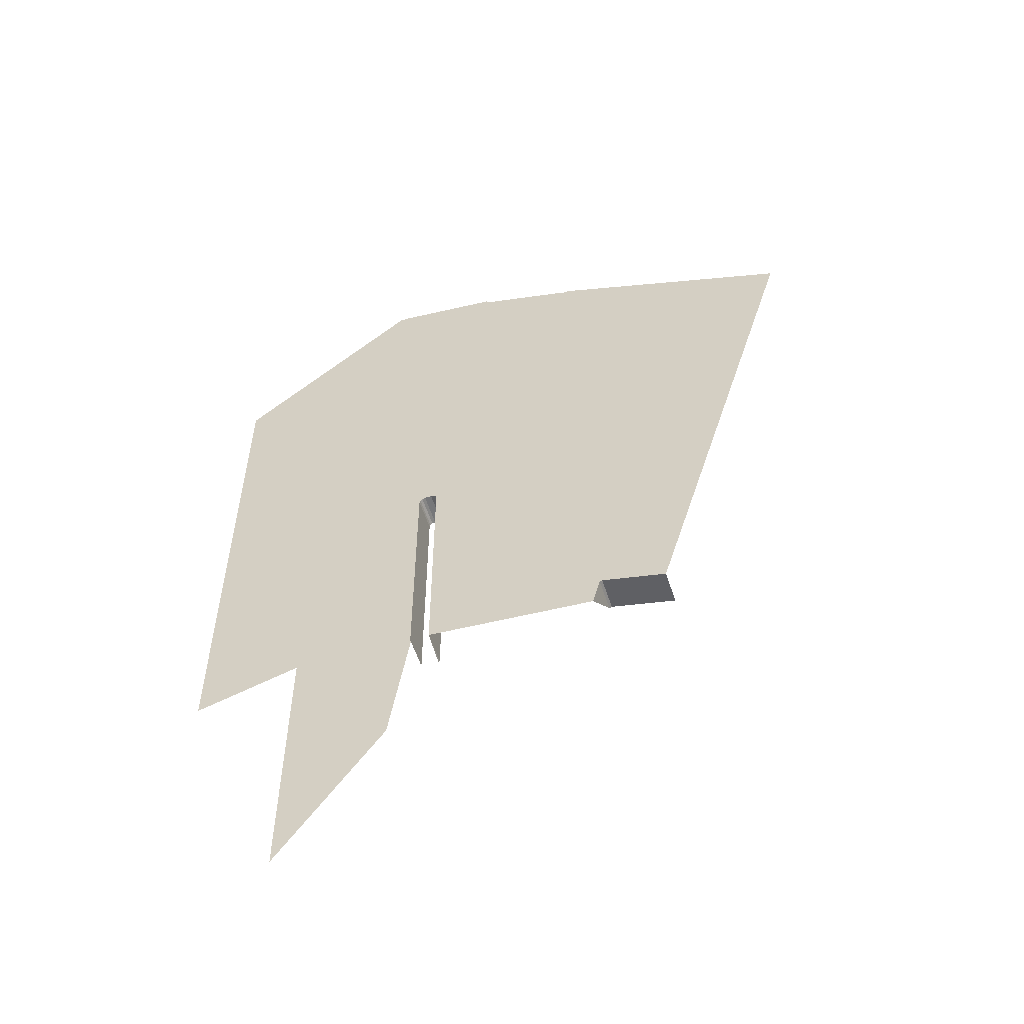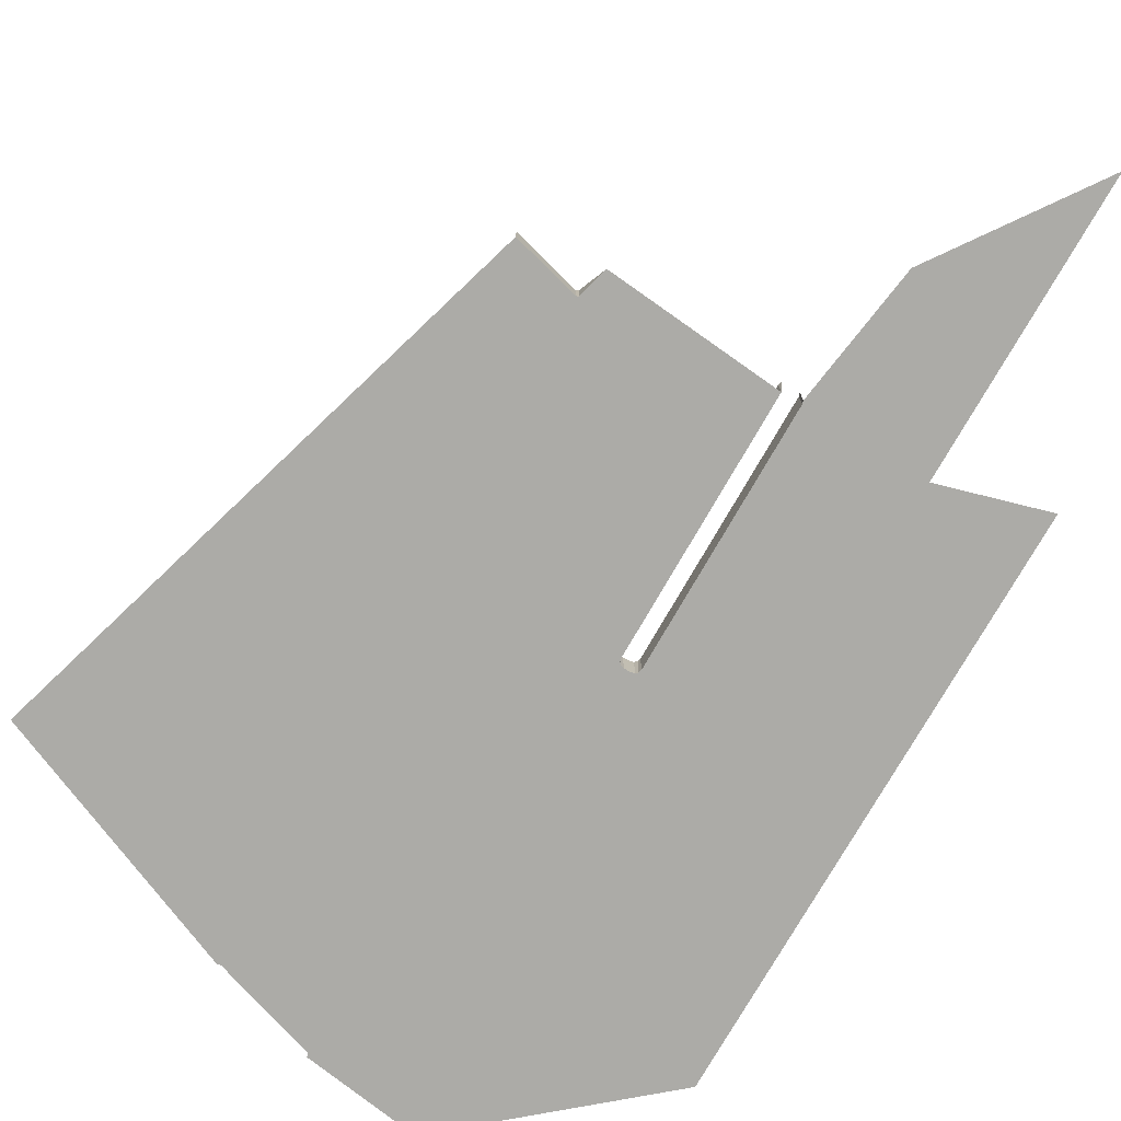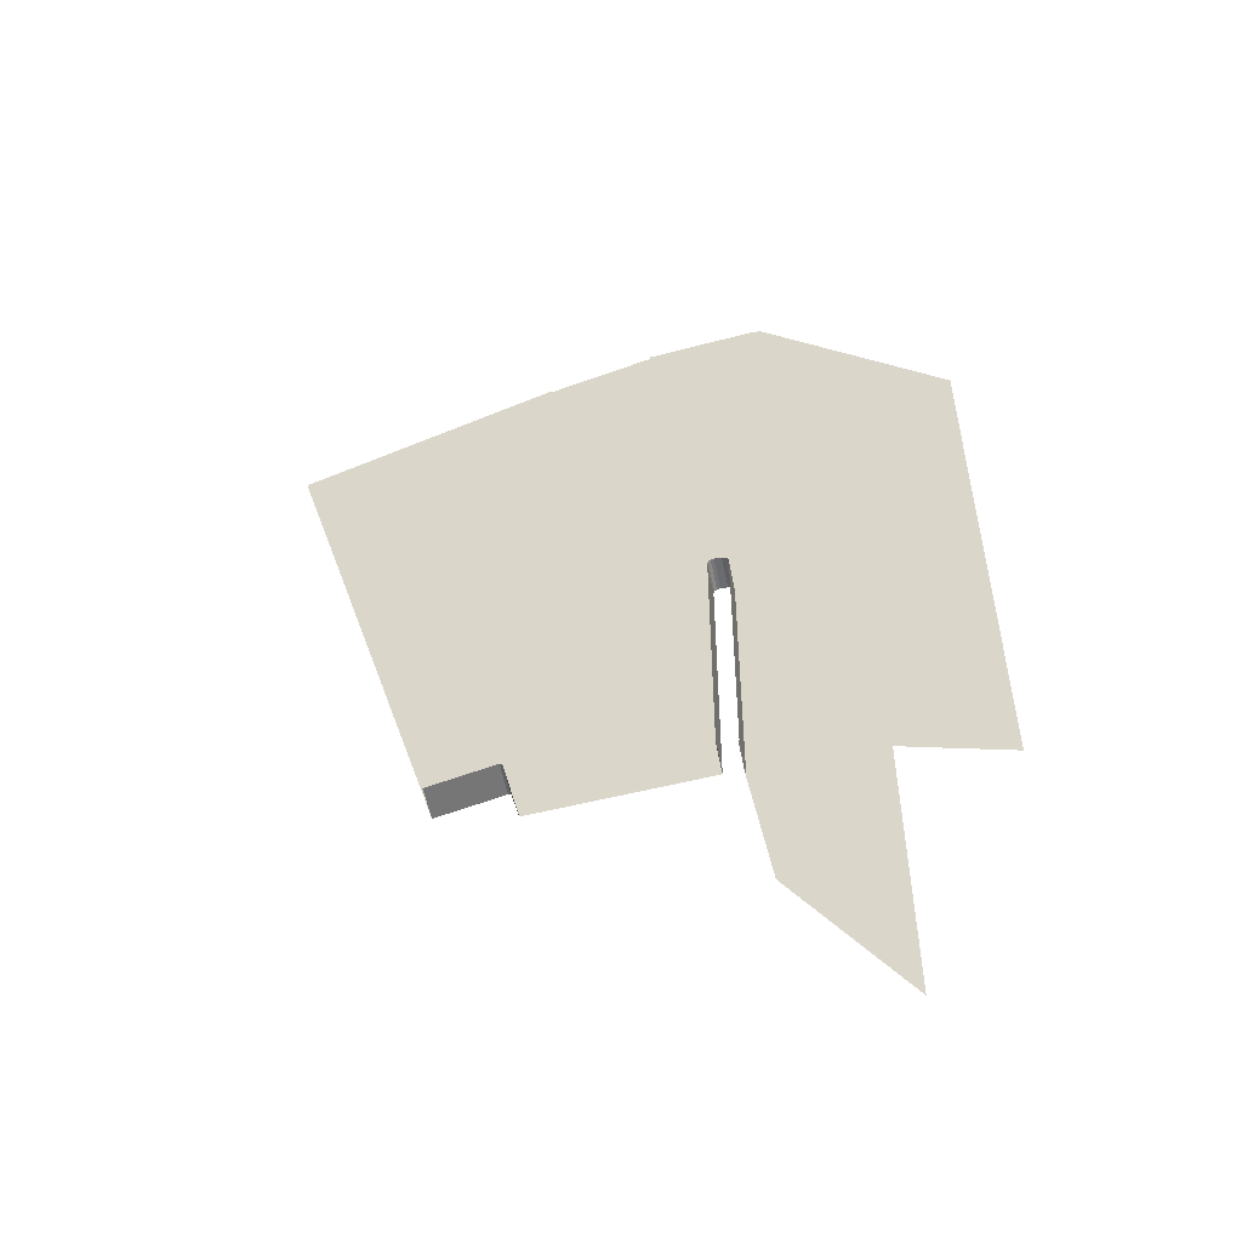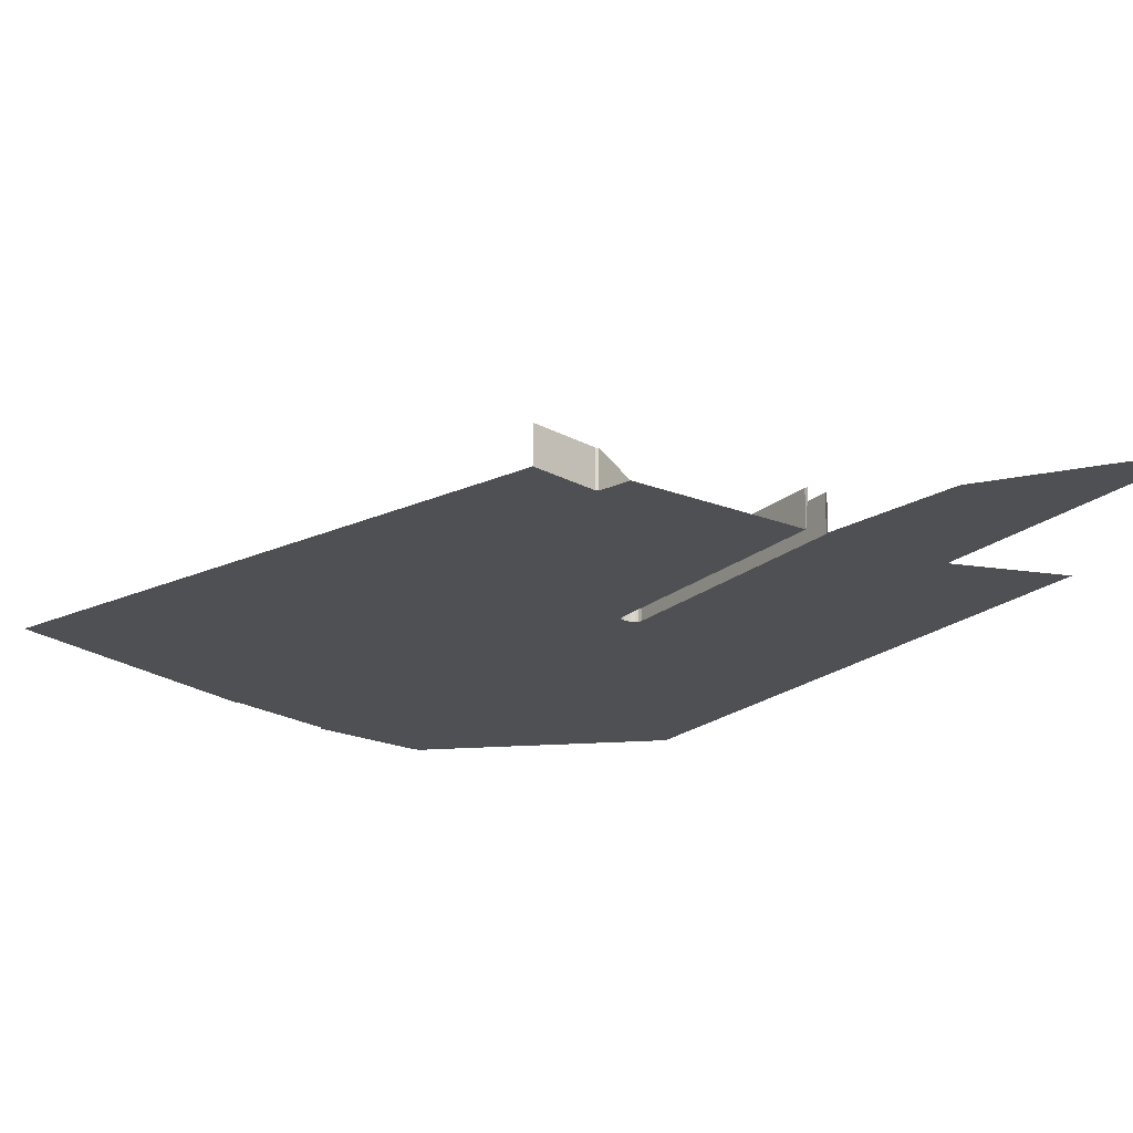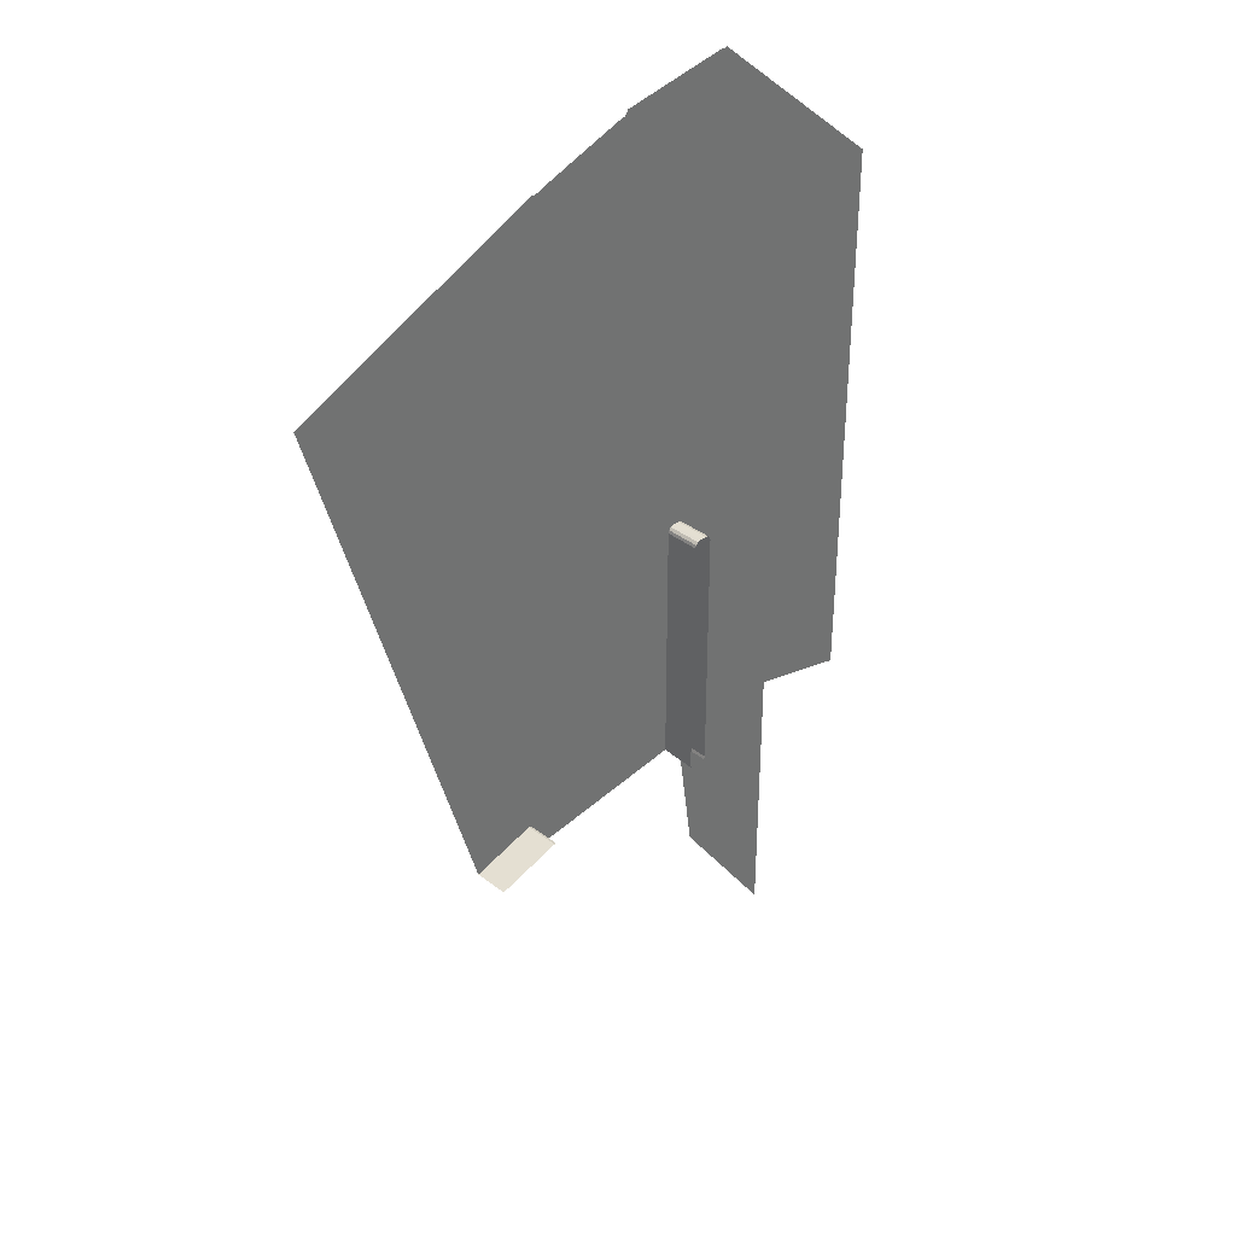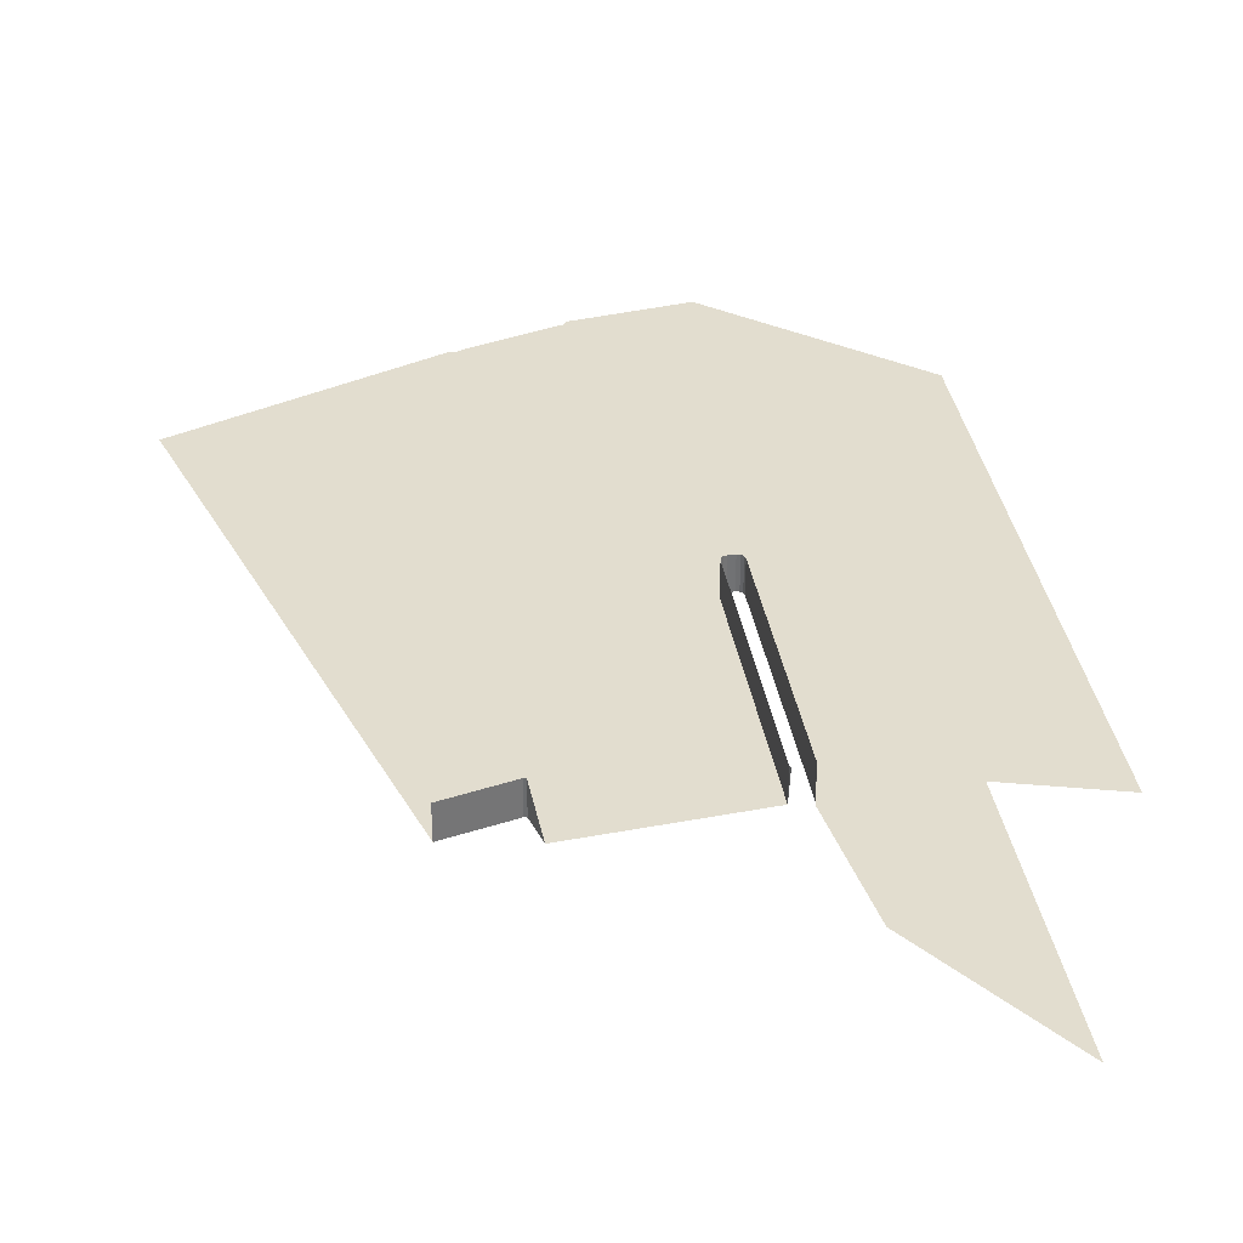
<metadata>
{"format":"obj","ext":"obj","renderer":"f3d","projection":"perspective","resolution":1024,"background":"white","views":[{"elev":-57.1,"azim":-162.0,"up":"+Y"},{"elev":-76.2,"azim":-29.9,"up":"+Z"},{"elev":-53.7,"azim":10.9,"up":"+Y"},{"elev":-19.1,"azim":-32.3,"up":"+Z"},{"elev":36.9,"azim":-45.3,"up":"+Y"},{"elev":34.9,"azim":-9.1,"up":"+Z"}]}
</metadata>
<code>
o LM_L_LSC4_Playfield
v 879.9 859.7 9.242e-05
v 807.7 1081 8.484e-05
v 807.7 962.6 8.484e-05
v 807.7 1081 8.484e-05
v 879.9 859.7 9.242e-05
v 879.9 1060 9.242e-05
v 794.9 1058 23.53
v 794.3 1056 23.53
v 794.3 1056 8.196e-05
v 794.3 1056 8.196e-05
v 807.7 962.6 8.484e-05
v 807.7 1081 8.484e-05
v 781.9 1056 23.53
v 781.3 1058 23.53
v 781.3 1058 8.196e-05
v 794.9 1058 8.196e-05
v 794.9 1058 23.53
v 794.3 1056 8.196e-05
v 794.9 1058 23.53
v 794.9 1058 8.196e-05
v 794.9 1081 8.35e-05
v 781.3 1081 8.207e-05
v 781.3 1058 8.196e-05
v 781.3 1058 23.53
v 610.1 1056 23.53
v 655.1 1068 23.53
v 655.1 1068 7.074e-05
v 655.1 1068 23.53
v 656.8 1068 23.53
v 655.1 1068 7.074e-05
v 794.3 1056 8.196e-05
v 807.7 1081 8.484e-05
v 794.9 1058 8.196e-05
v 656.8 1068 6.816e-05
v 656.8 1068 23.53
v 662.4 1047 7.074e-05
v 610.1 1056 6.557e-05
v 610.1 1056 23.53
v 655.1 1068 7.074e-05
v 781.3 1058 8.196e-05
v 781.3 1081 8.207e-05
v 662.4 1047 7.074e-05
v 794.9 1058 8.196e-05
v 807.7 1081 8.484e-05
v 794.9 1081 8.35e-05
v 656.8 1068 23.53
v 656.8 1068 6.816e-05
v 655.1 1068 7.074e-05
v 656.8 1068 6.816e-05
v 662.4 1047 7.074e-05
v 781.3 1081 8.207e-05
v 879.9 1261 9.242e-05
v 879.9 1060 9.242e-05
v 952 1040 0.0001
v 794.9 1081 8.35e-05
v 794.9 1235 23.53
v 794.9 1058 23.53
v 781.3 1081 8.207e-05
v 781.3 1058 23.53
v 781.3 1235 23.53
v 695.7 1146 7.29e-05
v 610.1 1056 6.557e-05
v 655.1 1068 7.074e-05
v 879.9 1261 9.242e-05
v 794.9 1235 8.196e-05
v 794.9 1081 8.35e-05
v 807.7 1081 8.484e-05
v 656.8 1068 6.816e-05
v 781.3 1081 8.207e-05
v 781.3 1235 8.023e-05
v 781.3 1235 8.023e-05
v 655.1 1068 7.074e-05
v 656.8 1068 6.816e-05
v 879.9 1261 9.242e-05
v 952 1040 0.0001
v 952 1241 0.0001
v 781.3 1235 8.023e-05
v 695.7 1146 7.29e-05
v 655.1 1068 7.074e-05
v 794.9 1081 8.35e-05
v 794.9 1235 8.196e-05
v 794.9 1235 23.53
v 781.3 1235 23.53
v 781.3 1235 8.023e-05
v 781.3 1081 8.207e-05
v 695.7 1146 7.29e-05
v 553.3 1249 5.886e-05
v 610.1 1056 6.557e-05
v 794.9 1235 8.196e-05
v 807.7 1081 8.484e-05
v 807.7 1261 8.484e-05
v 807.7 1081 8.484e-05
v 879.9 1261 9.242e-05
v 807.7 1261 8.484e-05
v 794.3 1238 23.53
v 794.9 1235 23.53
v 794.9 1235 8.196e-05
v 792.7 1239 23.53
v 794.3 1238 23.53
v 794.3 1238 8.196e-05
v 781.3 1235 23.53
v 781.9 1238 23.53
v 781.9 1238 8.023e-05
v 790.6 1240 23.53
v 792.7 1239 23.53
v 792.7 1239 8.196e-05
v 785.7 1240 23.53
v 790.6 1240 23.53
v 790.6 1240 8.196e-05
v 781.9 1238 23.53
v 783.5 1239 23.53
v 783.5 1239 8.023e-05
v 783.5 1239 23.53
v 785.7 1240 23.53
v 785.7 1240 8.023e-05
v 794.3 1238 8.196e-05
v 794.3 1238 23.53
v 794.9 1235 8.196e-05
v 792.7 1239 8.196e-05
v 792.7 1239 23.53
v 794.3 1238 8.196e-05
v 781.3 1235 8.023e-05
v 781.3 1235 23.53
v 781.9 1238 8.023e-05
v 790.6 1240 8.196e-05
v 790.6 1240 23.53
v 792.7 1239 8.196e-05
v 781.9 1238 8.023e-05
v 781.9 1238 23.53
v 783.5 1239 8.023e-05
v 785.7 1240 8.023e-05
v 783.5 1239 8.023e-05
v 783.5 1239 23.53
v 785.7 1240 8.023e-05
v 781.3 1235 8.023e-05
v 638.9 1338 6.619e-05
v 695.7 1146 7.29e-05
v 638.9 1338 6.619e-05
v 553.3 1249 5.886e-05
v 695.7 1146 7.29e-05
v 952 1441 0.0001
v 879.9 1261 9.242e-05
v 952 1241 0.0001
v 638.9 1338 6.619e-05
v 781.3 1235 8.023e-05
v 781.9 1238 8.023e-05
v 726.8 1376 7.614e-05
v 781.9 1238 8.023e-05
v 783.5 1239 8.023e-05
v 807.7 1441 8.484e-05
v 794.3 1238 8.196e-05
v 794.9 1235 8.196e-05
v 807.7 1441 8.484e-05
v 792.7 1239 8.196e-05
v 794.3 1238 8.196e-05
v 807.7 1441 8.484e-05
v 790.6 1240 8.196e-05
v 792.7 1239 8.196e-05
v 807.7 1441 8.484e-05
v 785.7 1240 8.023e-05
v 790.6 1240 8.196e-05
v 807.7 1441 8.484e-05
v 783.5 1239 8.023e-05
v 785.7 1240 8.023e-05
v 807.7 1441 8.484e-05
v 794.9 1235 8.196e-05
v 807.7 1261 8.484e-05
v 807.7 1261 8.484e-05
v 879.9 1261 9.242e-05
v 807.7 1441 8.484e-05
v 781.9 1238 8.023e-05
v 639.2 1339 6.619e-05
v 638.9 1338 6.619e-05
v 725.6 1376 7.592e-05
v 639.2 1339 6.619e-05
v 781.9 1238 8.023e-05
v 725.6 1376 7.592e-05
v 781.9 1238 8.023e-05
v 726.8 1376 7.614e-05
v 726.8 1376 7.614e-05
v 783.5 1239 8.023e-05
v 727.6 1376 7.614e-05
v 783.5 1239 8.023e-05
v 807.7 1441 8.484e-05
v 727.6 1376 7.614e-05
v 879.9 1261 9.242e-05
v 952 1441 0.0001
v 807.7 1441 8.484e-05
v 638.9 1338 6.619e-05
v 496.5 1441 5.215e-05
v 553.3 1249 5.886e-05
v 639.2 1339 6.619e-05
v 496.5 1441 5.215e-05
v 638.9 1338 6.619e-05
v 725.6 1376 7.592e-05
v 669.3 1514 7.161e-05
v 639.2 1339 6.619e-05
v 726.8 1376 7.614e-05
v 671.7 1514 7.204e-05
v 725.6 1376 7.592e-05
v 727.6 1376 7.614e-05
v 671.7 1514 7.204e-05
v 726.8 1376 7.614e-05
v 807.7 1441 8.484e-05
v 671.7 1514 7.204e-05
v 727.6 1376 7.614e-05
v 807.7 1441 8.484e-05
v 952 1441 0.0001
v 824 1551 8.8e-05
v 669.3 1514 7.161e-05
v 496.5 1441 5.215e-05
v 639.2 1339 6.619e-05
v 671.7 1514 7.204e-05
v 669.3 1514 7.161e-05
v 725.6 1376 7.592e-05
v 807.7 1441 8.484e-05
v 824 1551 8.8e-05
v 822.6 1550 8.8e-05
v 807.7 1441 8.484e-05
v 822.6 1550 8.8e-05
v 821.5 1550 8.8e-05
v 807.7 1441 8.484e-05
v 674.2 1514 7.031e-05
v 671.7 1514 7.204e-05
v 807.7 1441 8.484e-05
v 676.3 1515 7.247e-05
v 674.2 1514 7.031e-05
v 807.7 1441 8.484e-05
v 821.5 1550 8.8e-05
v 820 1551 8.627e-05
v 807.7 1441 8.484e-05
v 677.8 1516 7.161e-05
v 676.3 1515 7.247e-05
v 807.7 1441 8.484e-05
v 739.5 1536 7.851e-05
v 677.8 1516 7.161e-05
v 820 1551 8.627e-05
v 743.5 1539 7.851e-05
v 807.7 1441 8.484e-05
v 807.7 1441 8.484e-05
v 742.1 1536 7.851e-05
v 740.7 1536 7.851e-05
v 807.7 1441 8.484e-05
v 740.7 1536 7.851e-05
v 739.5 1536 7.851e-05
v 807.7 1441 8.484e-05
v 743.1 1538 7.851e-05
v 742.1 1536 7.851e-05
v 807.7 1441 8.484e-05
v 743.5 1539 7.851e-05
v 743.1 1538 7.851e-05
f 3 2 1
f 6 5 4
f 9 8 7
f 12 11 10
f 15 14 13
f 18 17 16
f 21 20 19
f 24 23 22
f 27 26 25
f 30 29 28
f 33 32 31
f 36 35 34
f 39 38 37
f 42 41 40
f 45 44 43
f 48 47 46
f 51 50 49
f 54 53 52
f 57 56 55
f 60 59 58
f 63 62 61
f 6 4 64
f 67 66 65
f 70 69 68
f 73 72 71
f 76 75 74
f 79 78 77
f 82 81 80
f 85 84 83
f 88 87 86
f 91 90 89
f 94 93 92
f 97 96 95
f 100 99 98
f 103 102 101
f 106 105 104
f 109 108 107
f 112 111 110
f 115 114 113
f 118 117 116
f 121 120 119
f 124 123 122
f 127 126 125
f 130 129 128
f 109 107 131
f 134 133 132
f 137 136 135
f 140 139 138
f 143 142 141
f 146 145 144
f 149 148 147
f 152 151 150
f 155 154 153
f 158 157 156
f 161 160 159
f 164 163 162
f 167 166 165
f 170 169 168
f 173 172 171
f 176 175 174
f 179 178 177
f 182 181 180
f 185 184 183
f 188 187 186
f 191 190 189
f 194 193 192
f 197 196 195
f 200 199 198
f 203 202 201
f 206 205 204
f 209 208 207
f 212 211 210
f 215 214 213
f 218 217 216
f 221 220 219
f 224 223 222
f 227 226 225
f 230 229 228
f 233 232 231
f 236 235 234
f 239 238 237
f 242 241 240
f 245 244 243
f 248 247 246
f 251 250 249

</code>
